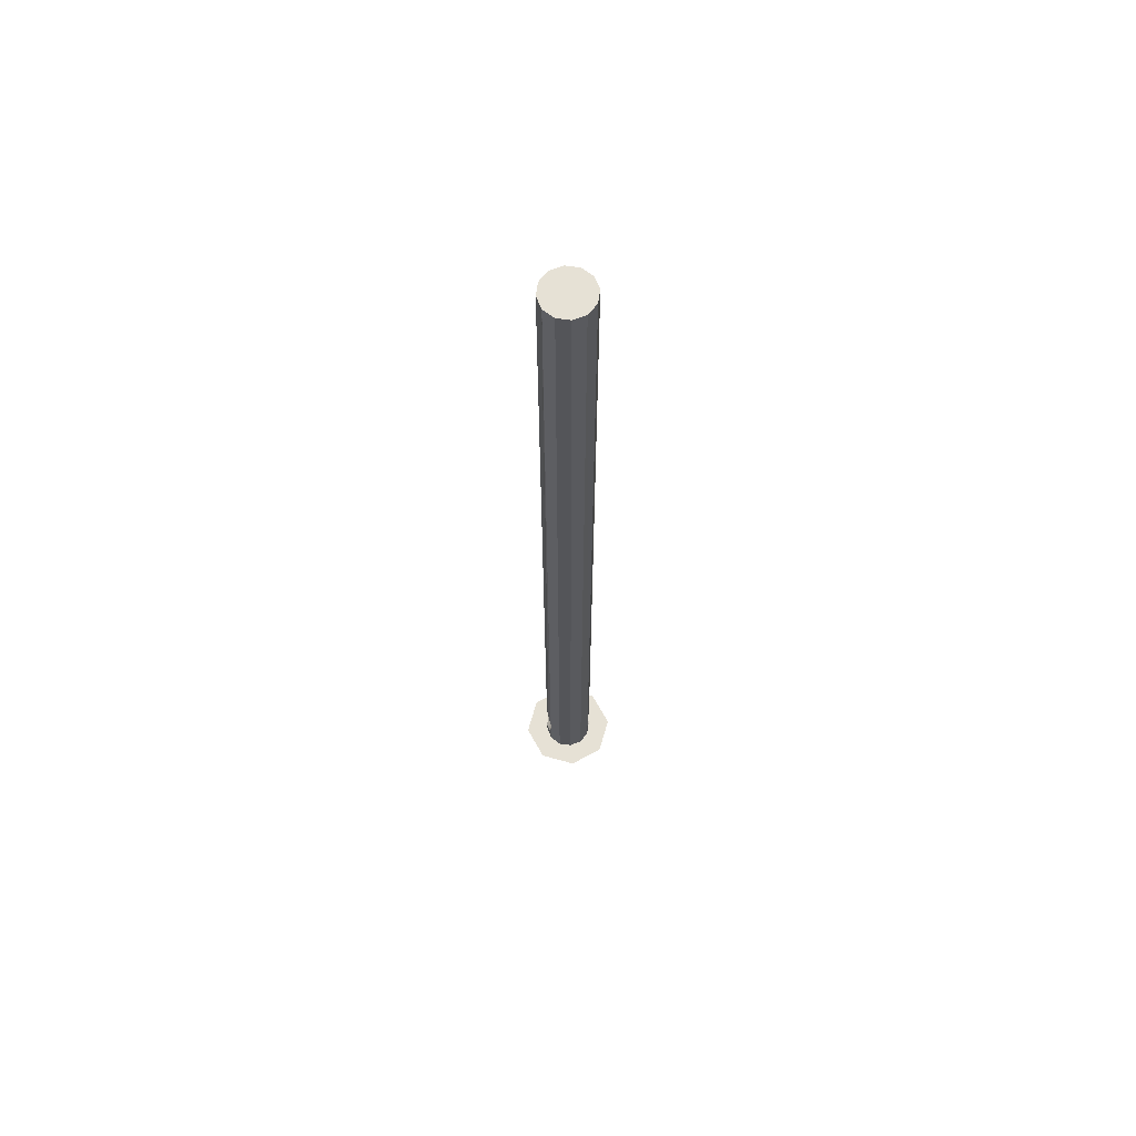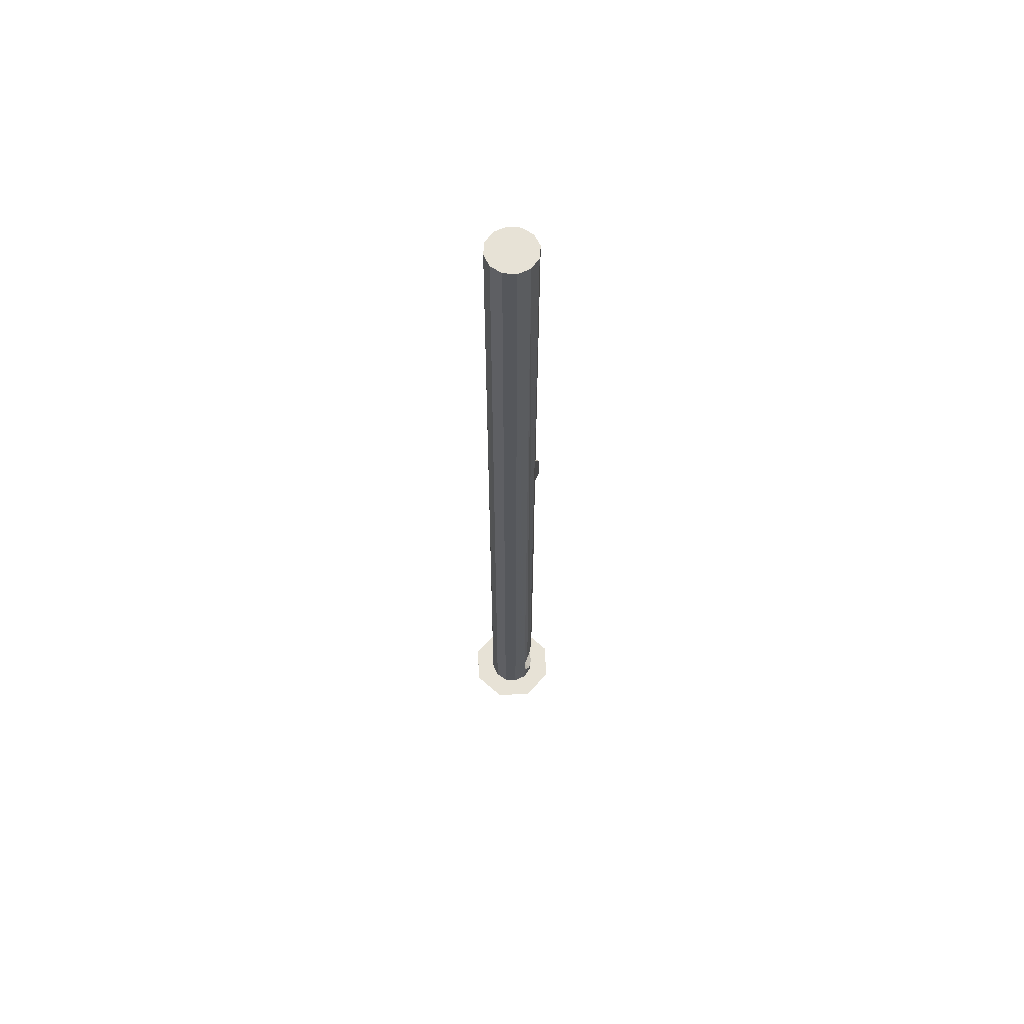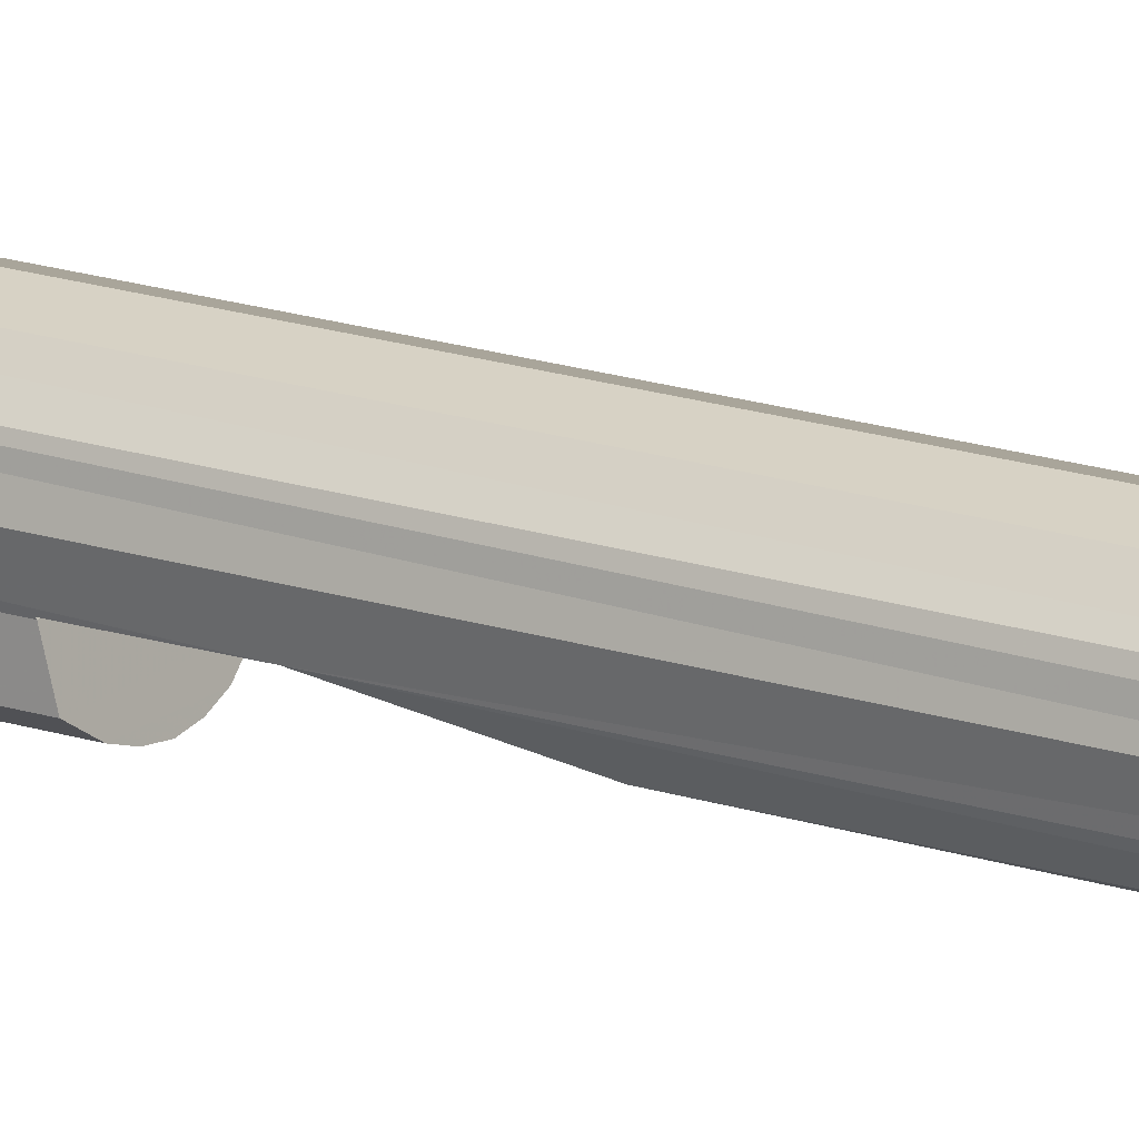
<metadata>
{"format":"obj","ext":"obj","renderer":"f3d","projection":"perspective","resolution":1024,"background":"white","views":[{"elev":64.8,"azim":173.3,"up":"+Z"},{"elev":63.2,"azim":-160.5,"up":"+Z"},{"elev":17.8,"azim":123.1,"up":"+Y"}]}
</metadata>
<code>
v 0.3875 0 -7.537
v 0.274 0 -7.812
v 0.274 0.274 -7.537
v 0 0.274 -7.812
v 0 0.3875 -7.537
v 0.274 0.274 -7.537
v 0.274 0 -7.812
v 0 0.274 -7.812
v 0.274 0.274 -7.537
v 0 0 -7.925
v 0 0.274 -7.812
v 0.274 0 -7.812
v 0.3875 0 -7.537
v 0.274 0 -7.812
v 0.274 -0.274 -7.537
v 0 -0.274 -7.812
v 0 -0.3875 -7.537
v 0.274 -0.274 -7.537
v 0.274 0 -7.812
v 0 -0.274 -7.812
v 0.274 -0.274 -7.537
v 0 0 -7.925
v 0 -0.274 -7.812
v 0.274 0 -7.812
v -0.3875 0 -7.537
v -0.274 0 -7.812
v -0.274 0.274 -7.537
v 0 0.274 -7.812
v 0 0.3875 -7.537
v -0.274 0.274 -7.537
v -0.274 0 -7.812
v 0 0.274 -7.812
v -0.274 0.274 -7.537
v 0 0 -7.925
v 0 0.274 -7.812
v -0.274 0 -7.812
v -0.3875 0 -7.537
v -0.274 0 -7.812
v -0.274 -0.274 -7.537
v 0 -0.274 -7.812
v 0 -0.3875 -7.537
v -0.274 -0.274 -7.537
v -0.274 0 -7.812
v 0 -0.274 -7.812
v -0.274 -0.274 -7.537
v 0 0 -7.925
v 0 -0.274 -7.812
v -0.274 0 -7.812
v 0 0 -7.537
v 0.3875 0 -7.537
v 0.274 0.274 -7.537
v 0 0 -7.537
v 0.274 0.274 -7.537
v 0 0.3875 -7.537
v 0 0 -7.537
v 0 0.3875 -7.537
v -0.274 0.274 -7.537
v 0 0 -7.537
v -0.274 0.274 -7.537
v -0.3875 0 -7.537
v 0 0 -7.537
v -0.3875 0 -7.537
v -0.274 -0.274 -7.537
v 0 0 -7.537
v -0.274 -0.274 -7.537
v 0 -0.3875 -7.537
v 0 0 -7.537
v 0 -0.3875 -7.537
v 0.274 -0.274 -7.537
v 0 0 -7.537
v 0.274 -0.274 -7.537
v 0.3875 0 -7.537
v 0.0925 -0.1773 -5.344
v 0.0925 -0.364 -5.294
v 0.0925 -0.364 -7.537
v 0.0925 -0.1773 -7.537
v -0.0925 -0.1773 -5.344
v -0.0925 -0.364 -5.294
v 0.0925 -0.364 -5.294
v 0.0925 -0.1773 -5.344
v 0.0925 -0.364 -7.537
v 0.0925 -0.364 -5.294
v -0.0925 -0.364 -5.294
v -0.0925 -0.364 -7.537
v -0.0925 -0.364 -7.537
v -0.0925 -0.364 -5.294
v -0.0925 -0.1773 -5.344
v -0.0925 -0.1773 -7.537
v 0.175 -0.0968 -3.078
v 0.175 -0.0968 -3.442
v 0.1766 -0.09355 -3.441
v -0.175 -0.0968 -3.078
v -0.175 -0.1956 -3.249
v 0.175 -0.1956 -3.249
v 0.175 -0.0968 -3.078
v -0.1113 -0.2377 -3.322
v 0.1113 -0.2377 -3.322
v 0.175 -0.1956 -3.249
v -0.175 -0.1956 -3.249
v -0.05685 -0.2555 -3.353
v 0.05685 -0.2555 -3.353
v 0.1113 -0.2377 -3.322
v -0.1113 -0.2377 -3.322
v 0 -0.2625 -3.365
v 0.05685 -0.2555 -3.353
v -0.05685 -0.2555 -3.353
v 0 -0.2625 -3.365
v 0 -0.2625 -3.487
v 0.05685 -0.2555 -3.485
v 0.05685 -0.2555 -3.353
v 0.05685 -0.2555 -3.353
v 0.05685 -0.2555 -3.485
v 0.1113 -0.2377 -3.48
v 0.1113 -0.2377 -3.322
v 0.1113 -0.2377 -3.322
v 0.1113 -0.2377 -3.48
v 0.175 -0.1956 -3.469
v 0.175 -0.1956 -3.249
v 0.175 -0.1956 -3.249
v 0.175 -0.1956 -3.469
v 0.175 -0.0968 -3.442
v 0.175 -0.0968 -3.078
v -0.175 -0.0968 -3.442
v 0.175 -0.0968 -3.442
v 0.175 -0.1956 -3.469
v -0.175 -0.1956 -3.469
v -0.175 -0.1956 -3.469
v 0.175 -0.1956 -3.469
v 0.1113 -0.2377 -3.48
v -0.1113 -0.2377 -3.48
v -0.1113 -0.2377 -3.48
v 0.1113 -0.2377 -3.48
v 0.05685 -0.2555 -3.485
v -0.05685 -0.2555 -3.485
v 0.05685 -0.2555 -3.485
v 0 -0.2625 -3.487
v -0.05685 -0.2555 -3.485
v 0.175 -0.0968 -3.442
v -0.175 -0.0968 -3.442
v -0.1766 -0.09355 -3.441
v 0.1766 -0.09355 -3.441
v -0.175 -0.0968 -3.078
v -0.1766 -0.09355 -3.441
v -0.175 -0.0968 -3.442
v -0.05685 -0.2555 -3.485
v 0 -0.2625 -3.487
v 0 -0.2625 -3.365
v -0.05685 -0.2555 -3.353
v -0.1113 -0.2377 -3.48
v -0.05685 -0.2555 -3.485
v -0.05685 -0.2555 -3.353
v -0.1113 -0.2377 -3.322
v -0.175 -0.1956 -3.469
v -0.1113 -0.2377 -3.48
v -0.1113 -0.2377 -3.322
v -0.175 -0.1956 -3.249
v -0.175 -0.0968 -3.442
v -0.175 -0.1956 -3.469
v -0.175 -0.1956 -3.249
v -0.175 -0.0968 -3.078
v -0.2 0 0
v -0.1732 -0.1 0
v 0 0 0
v -0.1732 0.1 0
v -0.0925 -0.1773 -7.372
v -0.0925 -0.1017 -7.387
v -0.1505 -0.1317 -7.445
v -0.1505 -0.1317 -7.445
v -0.0925 -0.1017 -7.387
v -0.182 -0.0831 -7.475
v -0.182 -0.0831 -7.475
v -0.0925 -0.1017 -7.387
v -0.1988 -0.0223 -7.476
v -0.0925 -0.1017 -7.387
v -0.0925 -0.02735 -7.357
v -0.1988 -0.0223 -7.476
v -0.1979 0.02845 -7.447
v -0.1988 -0.0223 -7.476
v -0.0925 -0.02735 -7.357
v -0.1979 0.02845 -7.447
v -0.0925 -0.02735 -7.357
v -0.1847 0.0766 -7.378
v -0.0925 -0.02735 -7.357
v -0.0925 0.0175 -7.29
v -0.1847 0.0766 -7.378
v -0.1752 0.09655 -7.314
v -0.1847 0.0766 -7.378
v -0.0925 0.0175 -7.29
v -0.1752 0.09655 -7.186
v -0.1752 0.09655 -7.314
v -0.0925 0.0175 -7.29
v -0.0925 0.0175 -7.21
v -0.1908 0.0598 -7.091
v -0.1752 0.09655 -7.186
v -0.0925 -0.02735 -7.143
v -0.1752 0.09655 -7.186
v -0.0925 0.0175 -7.21
v -0.0925 -0.02735 -7.143
v -0.1908 0.0598 -7.091
v -0.0925 -0.02735 -7.143
v -0.1999 0.0048 -7.036
v -0.0925 -0.02735 -7.143
v -0.0925 -0.1017 -7.113
v -0.1999 0.0048 -7.036
v -0.0925 -0.1017 -7.113
v -0.182 -0.0831 -7.025
v -0.1999 0.0048 -7.036
v -0.182 -0.0831 -7.025
v -0.0925 -0.1017 -7.113
v -0.1319 -0.1504 -7.077
v -0.1319 -0.1504 -7.077
v -0.0925 -0.1017 -7.113
v -0.0925 -0.1773 -7.128
v -0.0925 -0.1773 -7.372
v -0.1505 -0.1317 -7.445
v -0.0925 -0.1773 -7.537
v -0.1732 -0.1 -7.537
v -0.0925 -0.1773 -7.537
v -0.1505 -0.1317 -7.445
v -0.1732 -0.1 -7.537
v -0.1505 -0.1317 -7.445
v -0.182 -0.0831 -7.475
v -0.1988 -0.0223 -7.476
v -0.2 0 -7.537
v -0.1732 -0.1 -7.537
v -0.182 -0.0831 -7.475
v -0.2 0 -7.537
v -0.1988 -0.0223 -7.476
v -0.1979 0.02845 -7.447
v -0.2 0 -7.537
v -0.1979 0.02845 -7.447
v -0.1732 0.1 -7.537
v -0.1732 0.1 -7.537
v -0.1979 0.02845 -7.447
v -0.1847 0.0766 -7.378
v -0.1732 0.1 -7.537
v -0.1847 0.0766 -7.378
v -0.1752 0.09655 -7.314
v -0.1752 0.09655 -7.186
v -0.1732 0.1 0
v -0.1 0.1732 0
v -0.1 0.1732 -7.537
v -0.1732 0.1 -7.537
v -0.1752 0.09655 -7.314
v -0.1 0.1732 -7.537
v -0.1 0.1732 -7.537
v -0.1752 0.09655 -7.314
v -0.1752 0.09655 -7.186
v -0.1732 0.1 0
v -0.1752 0.09655 -7.186
v -0.1908 0.0598 -7.091
v -0.2 0 0
v -0.1732 0.1 0
v -0.1999 0.0048 -7.036
v -0.1999 0.0048 -7.036
v -0.1732 0.1 0
v -0.1908 0.0598 -7.091
v -0.182 -0.0831 -7.025
v -0.1782 -0.0909 -3.737
v -0.1999 0.0048 -7.036
v -0.1999 0.0048 -7.036
v -0.1782 -0.0909 -3.737
v -0.2 0 0
v -0.1782 -0.0909 -3.737
v -0.175 -0.0968 -3.078
v -0.2 0 0
v -0.1732 -0.1 0
v -0.2 0 0
v -0.175 -0.0968 -3.078
v -0.1081 -0.1683 -4.101
v -0.1782 -0.0909 -3.737
v -0.1319 -0.1504 -7.077
v -0.1319 -0.1504 -7.077
v -0.1782 -0.0909 -3.737
v -0.182 -0.0831 -7.025
v -0.1081 -0.1683 -4.101
v -0.1319 -0.1504 -7.077
v -0.0925 -0.1773 -5.344
v -0.0925 -0.1773 -5.344
v -0.1319 -0.1504 -7.077
v -0.0925 -0.1773 -7.128
v 0 -0.2 -4.25
v -0.1081 -0.1683 -4.101
v 0 -0.2 -5.338
v 0 -0.2 -5.338
v -0.1081 -0.1683 -4.101
v -0.0925 -0.1773 -5.344
v 0 0.2 0
v 0 0.2 -7.537
v -0.1 0.1732 -7.537
v -0.1 0.1732 0
v -0.1 -0.1732 0
v -0.1081 -0.1683 -3.201
v 0 -0.2 -3.256
v -0.1 -0.1732 0
v 0 -0.2 -3.256
v 0 -0.2 0
v -0.175 -0.0968 -3.078
v -0.1081 -0.1683 -3.201
v -0.1732 -0.1 0
v -0.1732 -0.1 0
v -0.1081 -0.1683 -3.201
v -0.1 -0.1732 0
v -0.1081 -0.1683 -4.101
v 0 -0.2 -4.25
v 0.1081 -0.1683 -4.101
v 0.1782 -0.0909 -3.737
v -0.1782 -0.0909 -3.737
v -0.1081 -0.1683 -4.101
v 0.1782 -0.0909 -3.737
v -0.175 -0.0968 -3.078
v -0.1782 -0.0909 -3.737
v 0.1782 -0.0909 -3.737
v 0.175 -0.0968 -3.078
v 0 0 0
v 0 0.2 0
v -0.1 0.1732 0
v -0.1732 0.1 0
v 0 0 0
v -0.1732 -0.1 0
v -0.1 -0.1732 0
v 0 -0.2 0
v 0 0 0
v 0.1732 -0.1 0
v 0.2 0 0
v 0.1732 0.1 0
v 0.0925 -0.1773 -7.372
v 0.1505 -0.1317 -7.445
v 0.0925 -0.1017 -7.387
v 0.1505 -0.1317 -7.445
v 0.182 -0.0831 -7.475
v 0.0925 -0.1017 -7.387
v 0.182 -0.0831 -7.475
v 0.1988 -0.0223 -7.476
v 0.0925 -0.1017 -7.387
v 0.0925 -0.1017 -7.387
v 0.1988 -0.0223 -7.476
v 0.0925 -0.02735 -7.357
v 0.1979 0.02845 -7.447
v 0.0925 -0.02735 -7.357
v 0.1988 -0.0223 -7.476
v 0.1979 0.02845 -7.447
v 0.1847 0.0766 -7.378
v 0.0925 -0.02735 -7.357
v 0.0925 -0.02735 -7.357
v 0.1847 0.0766 -7.378
v 0.0925 0.0175 -7.29
v 0.1752 0.09655 -7.314
v 0.0925 0.0175 -7.29
v 0.1847 0.0766 -7.378
v 0.0925 0.0175 -7.29
v 0.1752 0.09655 -7.314
v 0.1752 0.09655 -7.186
v 0.0925 0.0175 -7.21
v 0.1908 0.0598 -7.091
v 0.0925 -0.02735 -7.143
v 0.1752 0.09655 -7.186
v 0.1752 0.09655 -7.186
v 0.0925 -0.02735 -7.143
v 0.0925 0.0175 -7.21
v 0.1908 0.0598 -7.091
v 0.1999 0.0048 -7.036
v 0.0925 -0.02735 -7.143
v 0.0925 -0.02735 -7.143
v 0.1999 0.0048 -7.036
v 0.0925 -0.1017 -7.113
v 0.0925 -0.1017 -7.113
v 0.1999 0.0048 -7.036
v 0.182 -0.0831 -7.025
v 0.182 -0.0831 -7.025
v 0.1319 -0.1504 -7.077
v 0.0925 -0.1017 -7.113
v 0.1319 -0.1504 -7.077
v 0.0925 -0.1773 -7.128
v 0.0925 -0.1017 -7.113
v 0.0925 -0.1773 -7.372
v 0.0925 -0.1773 -7.537
v 0.1505 -0.1317 -7.445
v 0.1732 -0.1 -7.537
v 0.1505 -0.1317 -7.445
v 0.0925 -0.1773 -7.537
v 0.1732 -0.1 -7.537
v 0.182 -0.0831 -7.475
v 0.1505 -0.1317 -7.445
v 0.1732 -0.1 -7.537
v 0.2 0 -7.537
v 0.1988 -0.0223 -7.476
v 0.182 -0.0831 -7.475
v 0.2 0 -7.537
v 0.1979 0.02845 -7.447
v 0.1988 -0.0223 -7.476
v 0.2 0 -7.537
v 0.1732 0.1 -7.537
v 0.1979 0.02845 -7.447
v 0.1732 0.1 -7.537
v 0.1847 0.0766 -7.378
v 0.1979 0.02845 -7.447
v 0.1732 0.1 -7.537
v 0.1752 0.09655 -7.314
v 0.1847 0.0766 -7.378
v 0.1 0.1732 0
v 0.1732 0.1 0
v 0.1752 0.09655 -7.186
v 0.1 0.1732 -7.537
v 0.1732 0.1 -7.537
v 0.1 0.1732 -7.537
v 0.1752 0.09655 -7.314
v 0.1 0.1732 -7.537
v 0.1752 0.09655 -7.186
v 0.1752 0.09655 -7.314
v 0.1732 0.1 0
v 0.1908 0.0598 -7.091
v 0.1752 0.09655 -7.186
v 0.2 0 0
v 0.1999 0.0048 -7.036
v 0.1732 0.1 0
v 0.1999 0.0048 -7.036
v 0.1908 0.0598 -7.091
v 0.1732 0.1 0
v 0.182 -0.0831 -7.025
v 0.1999 0.0048 -7.036
v 0.1782 -0.0909 -3.737
v 0.1999 0.0048 -7.036
v 0.2 0 0
v 0.1782 -0.0909 -3.737
v 0.1782 -0.0909 -3.737
v 0.2 0 0
v 0.175 -0.0968 -3.078
v 0.1732 -0.1 0
v 0.175 -0.0968 -3.078
v 0.2 0 0
v 0.1081 -0.1683 -4.101
v 0.1319 -0.1504 -7.077
v 0.1782 -0.0909 -3.737
v 0.1319 -0.1504 -7.077
v 0.182 -0.0831 -7.025
v 0.1782 -0.0909 -3.737
v 0.1081 -0.1683 -4.101
v 0.0925 -0.1773 -5.344
v 0.1319 -0.1504 -7.077
v 0.0925 -0.1773 -5.344
v 0.0925 -0.1773 -7.128
v 0.1319 -0.1504 -7.077
v 0 -0.2 -4.25
v 0 -0.2 -5.338
v 0.1081 -0.1683 -4.101
v 0 -0.2 -5.338
v 0.0925 -0.1773 -5.344
v 0.1081 -0.1683 -4.101
v 0.1 0.1732 -7.537
v 0 0.2 -7.537
v 0 0.2 0
v 0.1 0.1732 0
v 0.1 -0.1732 0
v 0 -0.2 -3.256
v 0.1081 -0.1683 -3.201
v 0.1 -0.1732 0
v 0 -0.2 0
v 0 -0.2 -3.256
v 0.175 -0.0968 -3.078
v 0.1732 -0.1 0
v 0.1081 -0.1683 -3.201
v 0.1732 -0.1 0
v 0.1 -0.1732 0
v 0.1081 -0.1683 -3.201
v 0.1 0.1732 0
v 0 0.2 0
v 0 0 0
v 0.1732 0.1 0
v 0.1 -0.1732 0
v 0.1732 -0.1 0
v 0 0 0
v 0 -0.2 0
v 0.0925 -0.1017 -7.387
v 0.0925 -0.1017 -7.113
v 0.0925 -0.1773 -7.128
v 0.0925 -0.1773 -7.372
v 0.0925 -0.02735 -7.357
v 0.0925 -0.02735 -7.143
v 0.0925 -0.1017 -7.113
v 0.0925 -0.1017 -7.387
v 0.0925 0.0175 -7.29
v 0.0925 0.0175 -7.21
v 0.0925 -0.02735 -7.143
v 0.0925 -0.02735 -7.357
v -0.0925 -0.1773 -7.372
v -0.0925 -0.1773 -7.128
v -0.0925 -0.1017 -7.113
v -0.0925 -0.1017 -7.387
v -0.0925 -0.1017 -7.387
v -0.0925 -0.1017 -7.113
v -0.0925 -0.02735 -7.143
v -0.0925 -0.02735 -7.357
v -0.0925 -0.02735 -7.357
v -0.0925 -0.02735 -7.143
v -0.0925 0.0175 -7.21
v -0.0925 0.0175 -7.29
g mesh372980
f 1 2 3
f 4 5 6
f 7 8 9
f 10 11 12
g mesh372982
f 13 15 14
f 16 18 17
f 19 21 20
f 22 24 23
g mesh372984
f 25 27 26
f 28 30 29
f 31 33 32
f 34 36 35
g mesh372986
f 37 38 39
f 40 41 42
f 43 44 45
f 46 47 48
g mesh372989
f 49 50 51
f 52 53 54
f 55 56 57
f 58 59 60
f 61 62 63
f 64 65 66
f 67 68 69
f 70 71 72
f 73 74 75
f 75 76 73
g mesh372992
f 77 78 79
f 79 80 77
g mesh372994
f 81 82 83
f 83 84 81
f 85 86 87
f 87 88 85
f 89 90 91
g mesh372996
f 92 93 94
f 94 95 92
f 96 97 98
f 98 99 96
f 100 101 102
f 102 103 100
f 104 105 106
f 107 108 109
f 109 110 107
f 111 112 113
f 113 114 111
f 115 116 117
f 117 118 115
f 119 120 121
f 121 122 119
f 123 124 125
f 125 126 123
f 127 128 129
f 129 130 127
f 131 132 133
f 133 134 131
f 135 136 137
f 138 139 140
f 140 141 138
f 142 143 144
f 145 146 147
f 147 148 145
f 149 150 151
f 151 152 149
f 153 154 155
f 155 156 153
f 157 158 159
f 159 160 157
f 161 162 163
f 163 164 161
f 165 166 167
f 168 169 170
f 171 172 173
f 174 175 176
f 177 178 179
f 180 181 182
f 183 184 185
f 186 187 188
f 189 190 191
f 191 192 189
f 193 194 195
f 196 197 198
f 199 200 201
f 202 203 204
f 205 206 207
f 208 209 210
f 211 212 213
f 214 215 216
f 217 218 219
f 220 221 222
f 223 224 225
f 225 226 223
f 227 228 229
f 230 231 232
f 233 234 235
f 236 237 238
f 239 240 241
f 241 242 239
f 243 244 245
f 246 247 248
f 249 250 251
f 252 253 254
f 255 256 257
f 258 259 260
f 261 262 263
f 264 265 266
f 267 268 269
f 270 271 272
f 273 274 275
f 276 277 278
f 279 280 281
f 282 283 284
f 285 286 287
f 288 289 290
f 290 291 288
f 292 293 294
f 295 296 297
f 298 299 300
f 301 302 303
f 304 305 306
f 306 307 304
f 308 309 310
f 311 312 313
f 313 314 311
f 315 316 317
f 317 318 315
f 319 320 321
f 321 322 319
f 323 324 325
f 325 326 323
f 327 328 329
f 330 331 332
f 333 334 335
f 336 337 338
f 339 340 341
f 342 343 344
f 345 346 347
f 348 349 350
f 351 352 353
f 353 354 351
f 355 356 357
f 358 359 360
f 361 362 363
f 364 365 366
f 367 368 369
f 370 371 372
f 373 374 375
f 376 377 378
f 379 380 381
f 382 383 384
f 385 386 387
f 387 388 385
f 389 390 391
f 392 393 394
f 395 396 397
f 398 399 400
f 401 402 403
f 403 404 401
f 405 406 407
f 408 409 410
f 411 412 413
f 414 415 416
f 417 418 419
f 420 421 422
f 423 424 425
f 426 427 428
f 429 430 431
f 432 433 434
f 435 436 437
f 438 439 440
f 441 442 443
f 444 445 446
f 447 448 449
f 450 451 452
f 452 453 450
f 454 455 456
f 457 458 459
f 460 461 462
f 463 464 465
f 466 467 468
f 468 469 466
f 470 471 472
f 472 473 470
f 474 475 476
f 476 477 474
f 478 479 480
f 480 481 478
f 482 483 484
f 484 485 482
f 486 487 488
f 488 489 486
f 490 491 492
f 492 493 490
f 494 495 496
f 496 497 494

</code>
